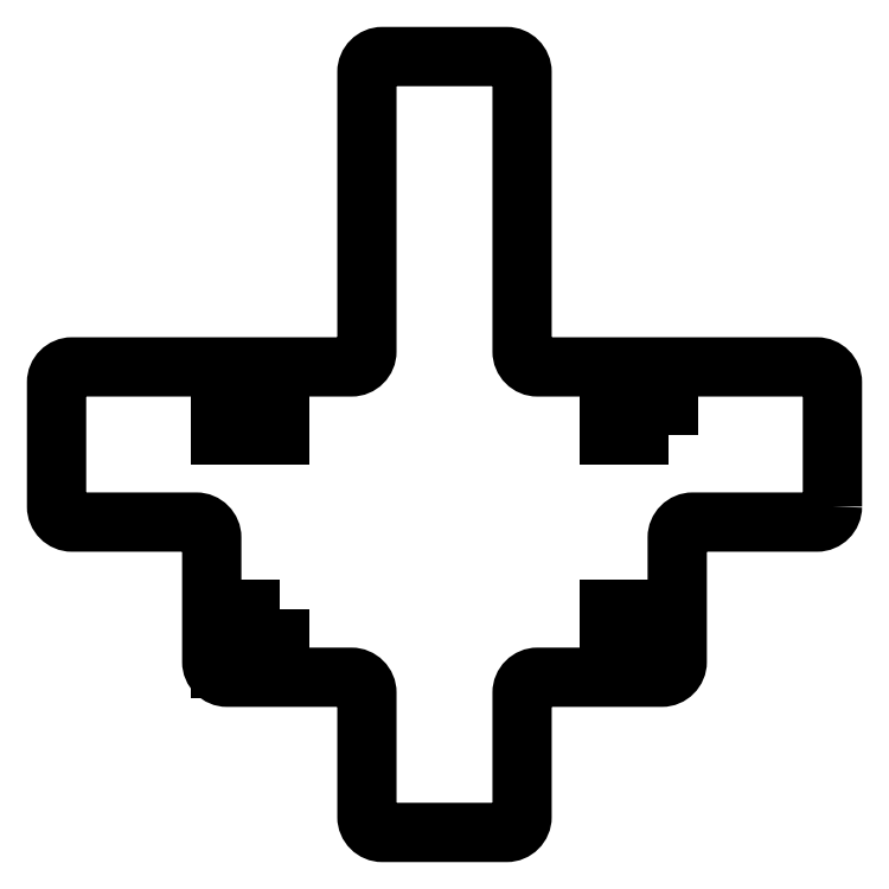
<metadata>
{"format":"dxf","ext":"dxf","renderer":"ezdxf+matplotlib","layout":"modelspace","background":"white","min_lineweight":24,"dpi":150}
</metadata>
<code>
0
SECTION
2
ENTITIES
0
LWPOLYLINE
8
0
90
4
70
1
43
0
10
-128
20
22
10
-147
20
22
10
-147
20
3
10
-128
20
3
0
LWPOLYLINE
8
0
90
4
70
1
43
0
10
-128
20
97
10
-147
20
97
10
-147
20
78
10
-128
20
78
0
LWPOLYLINE
8
0
90
4
70
1
43
0
10
-3
20
3
10
-3
20
22
10
-22
20
22
10
-22
20
3
0
LWPOLYLINE
8
0
90
4
70
1
43
0
10
-3
20
78
10
-3
20
97
10
-22
20
97
10
-22
20
78
0
LWPOLYLINE
8
0
90
32
70
1
43
0
10
50
20
55
42
-0.4142
10
45
20
50
10
5
20
50
42
0.4142
10
0
20
45
10
-1.11e-15
20
5
42
-0.4142
10
-5
20
0
10
-45
20
0
42
0.4142
10
-50
20
-5
10
-50
20
-45
42
-0.4142
10
-55
20
-50
10
-95
20
-50
42
-0.4142
10
-100
20
-45
10
-100
20
-5
42
0.4142
10
-105
20
0
10
-145
20
-5.551e-15
42
-0.4142
10
-150
20
5
10
-150
20
45
42
0.4142
10
-155
20
50
10
-195
20
50
42
-0.4142
10
-200
20
55
10
-200
20
95
42
-0.4142
10
-195
20
100
10
-105
20
100
42
0.4142
10
-100
20
105
10
-100
20
195
42
-0.4142
10
-95
20
200
10
-55
20
200
42
-0.4142
10
-50
20
195
10
-50
20
105
42
0.4142
10
-45
20
100
10
45
20
100
42
-0.4142
10
50
20
95
0
ENDSEC
0
EOF

</code>
